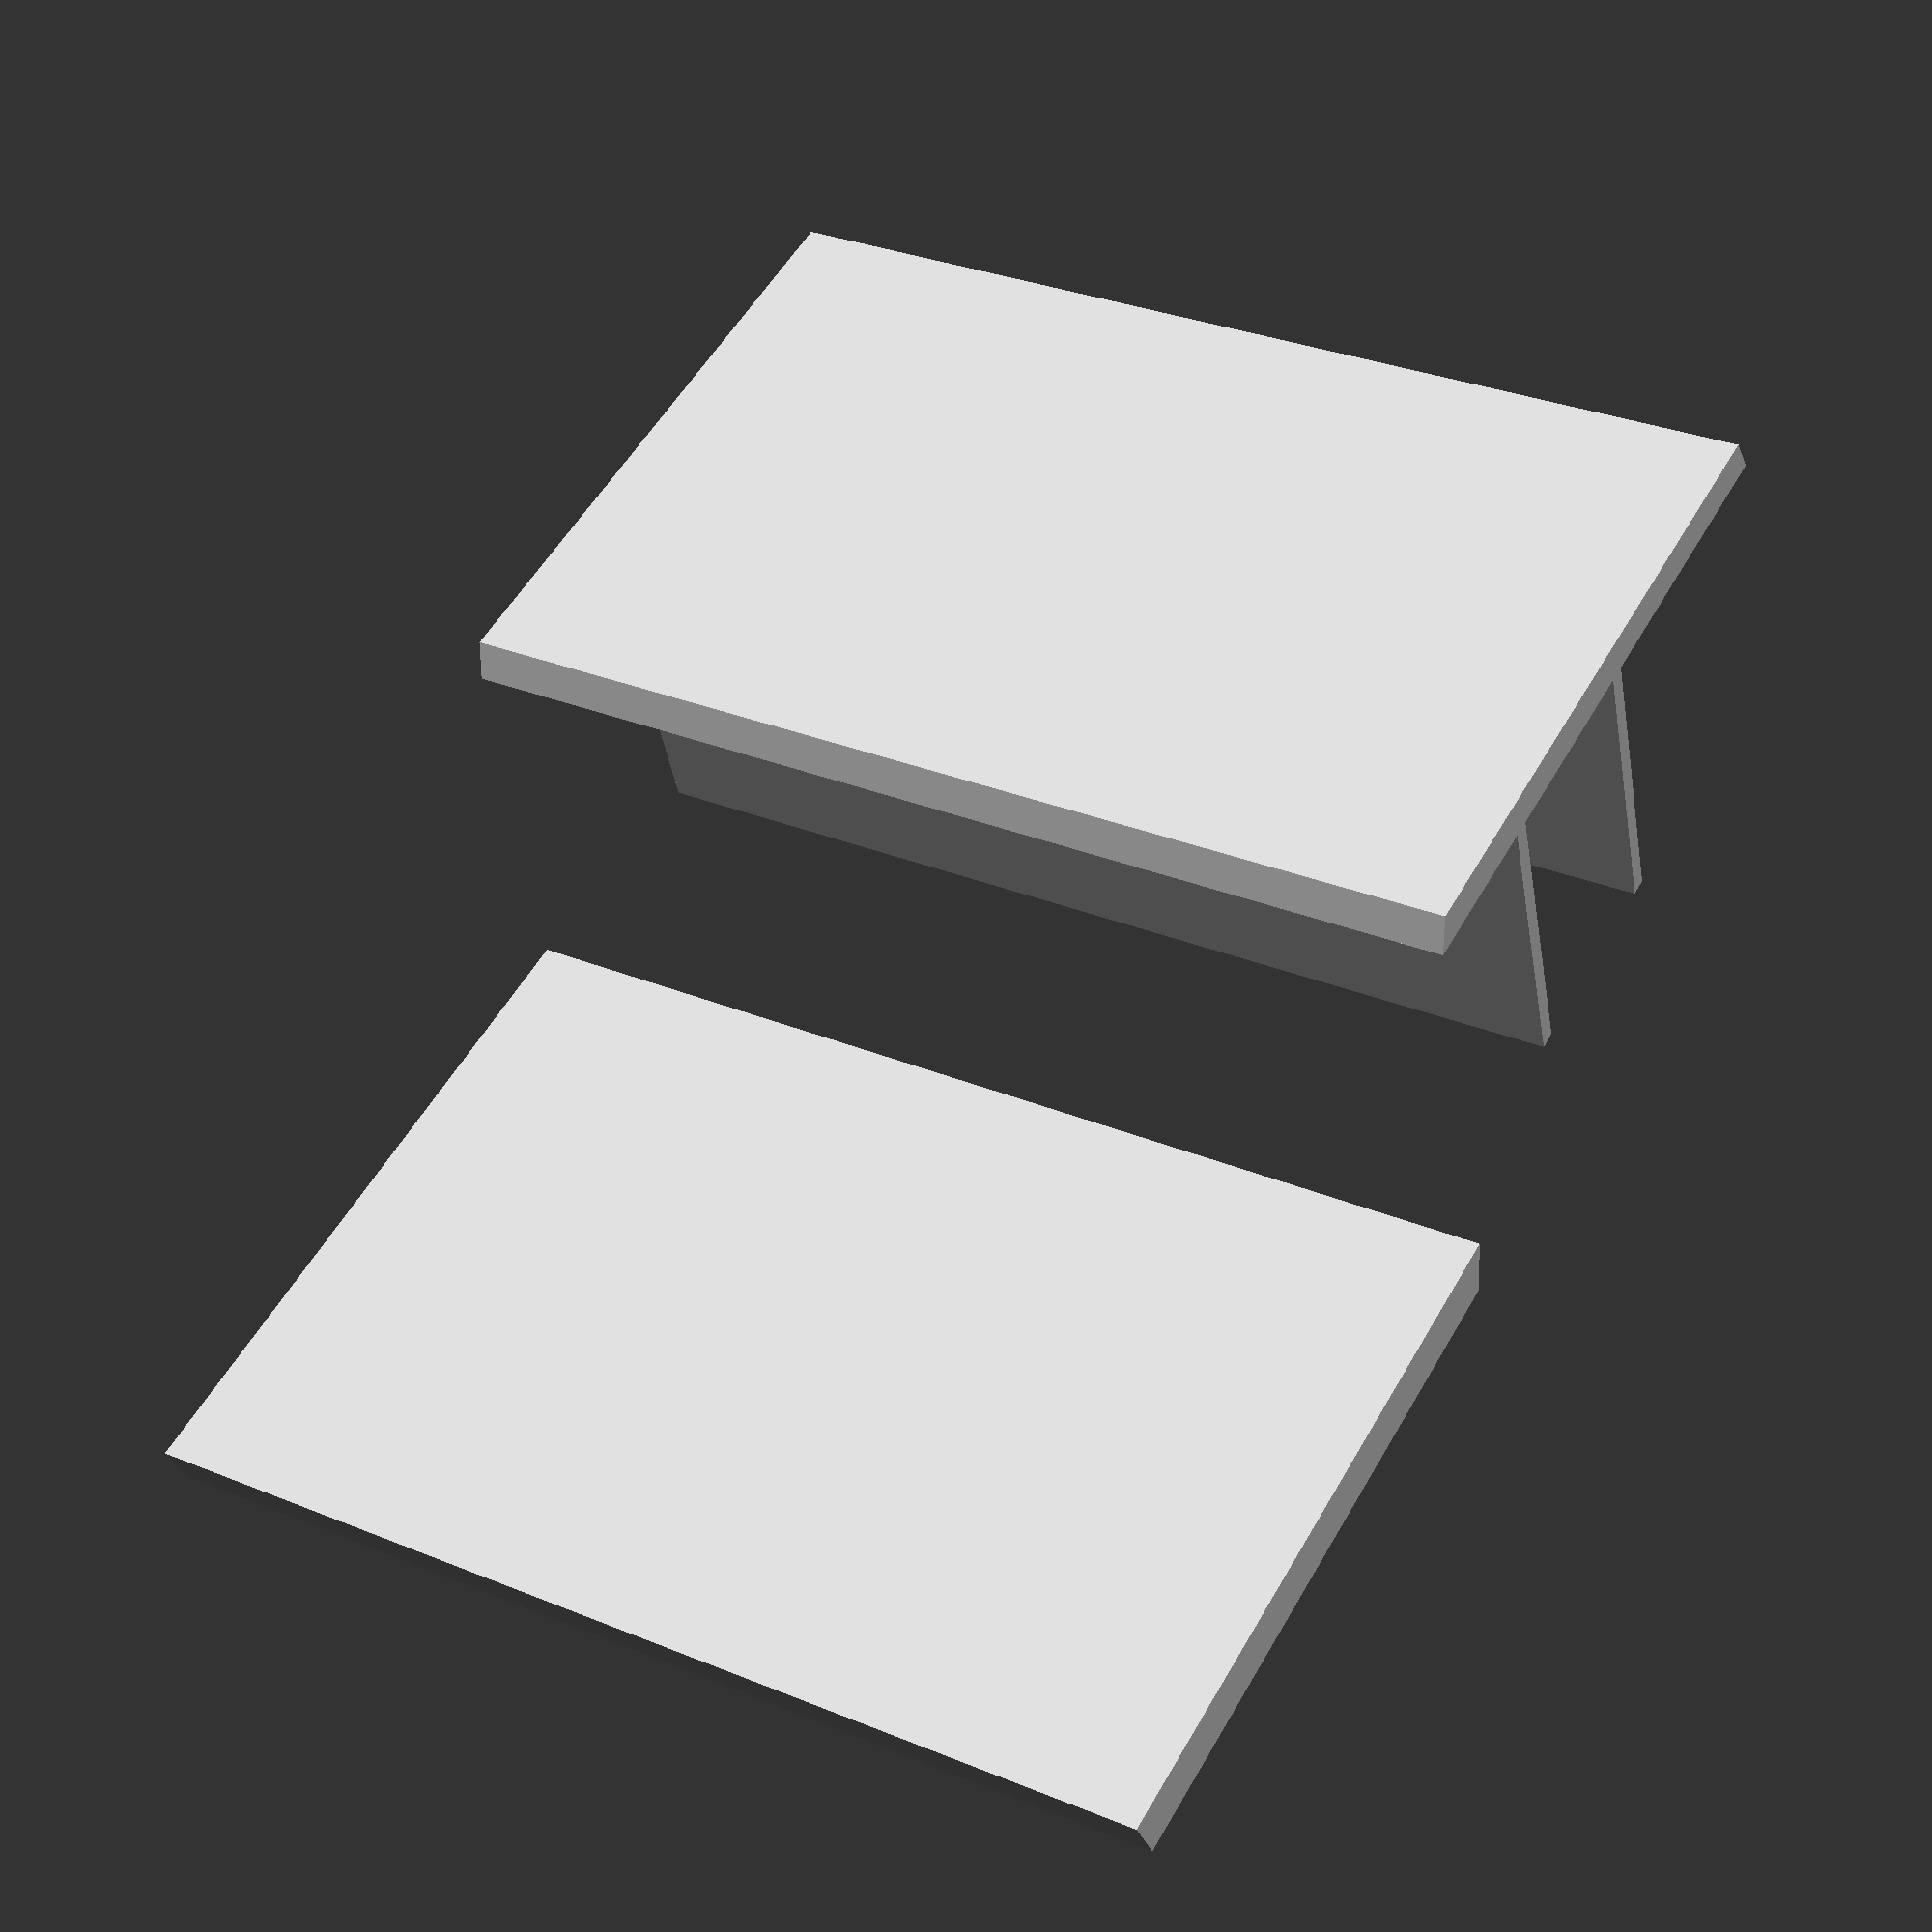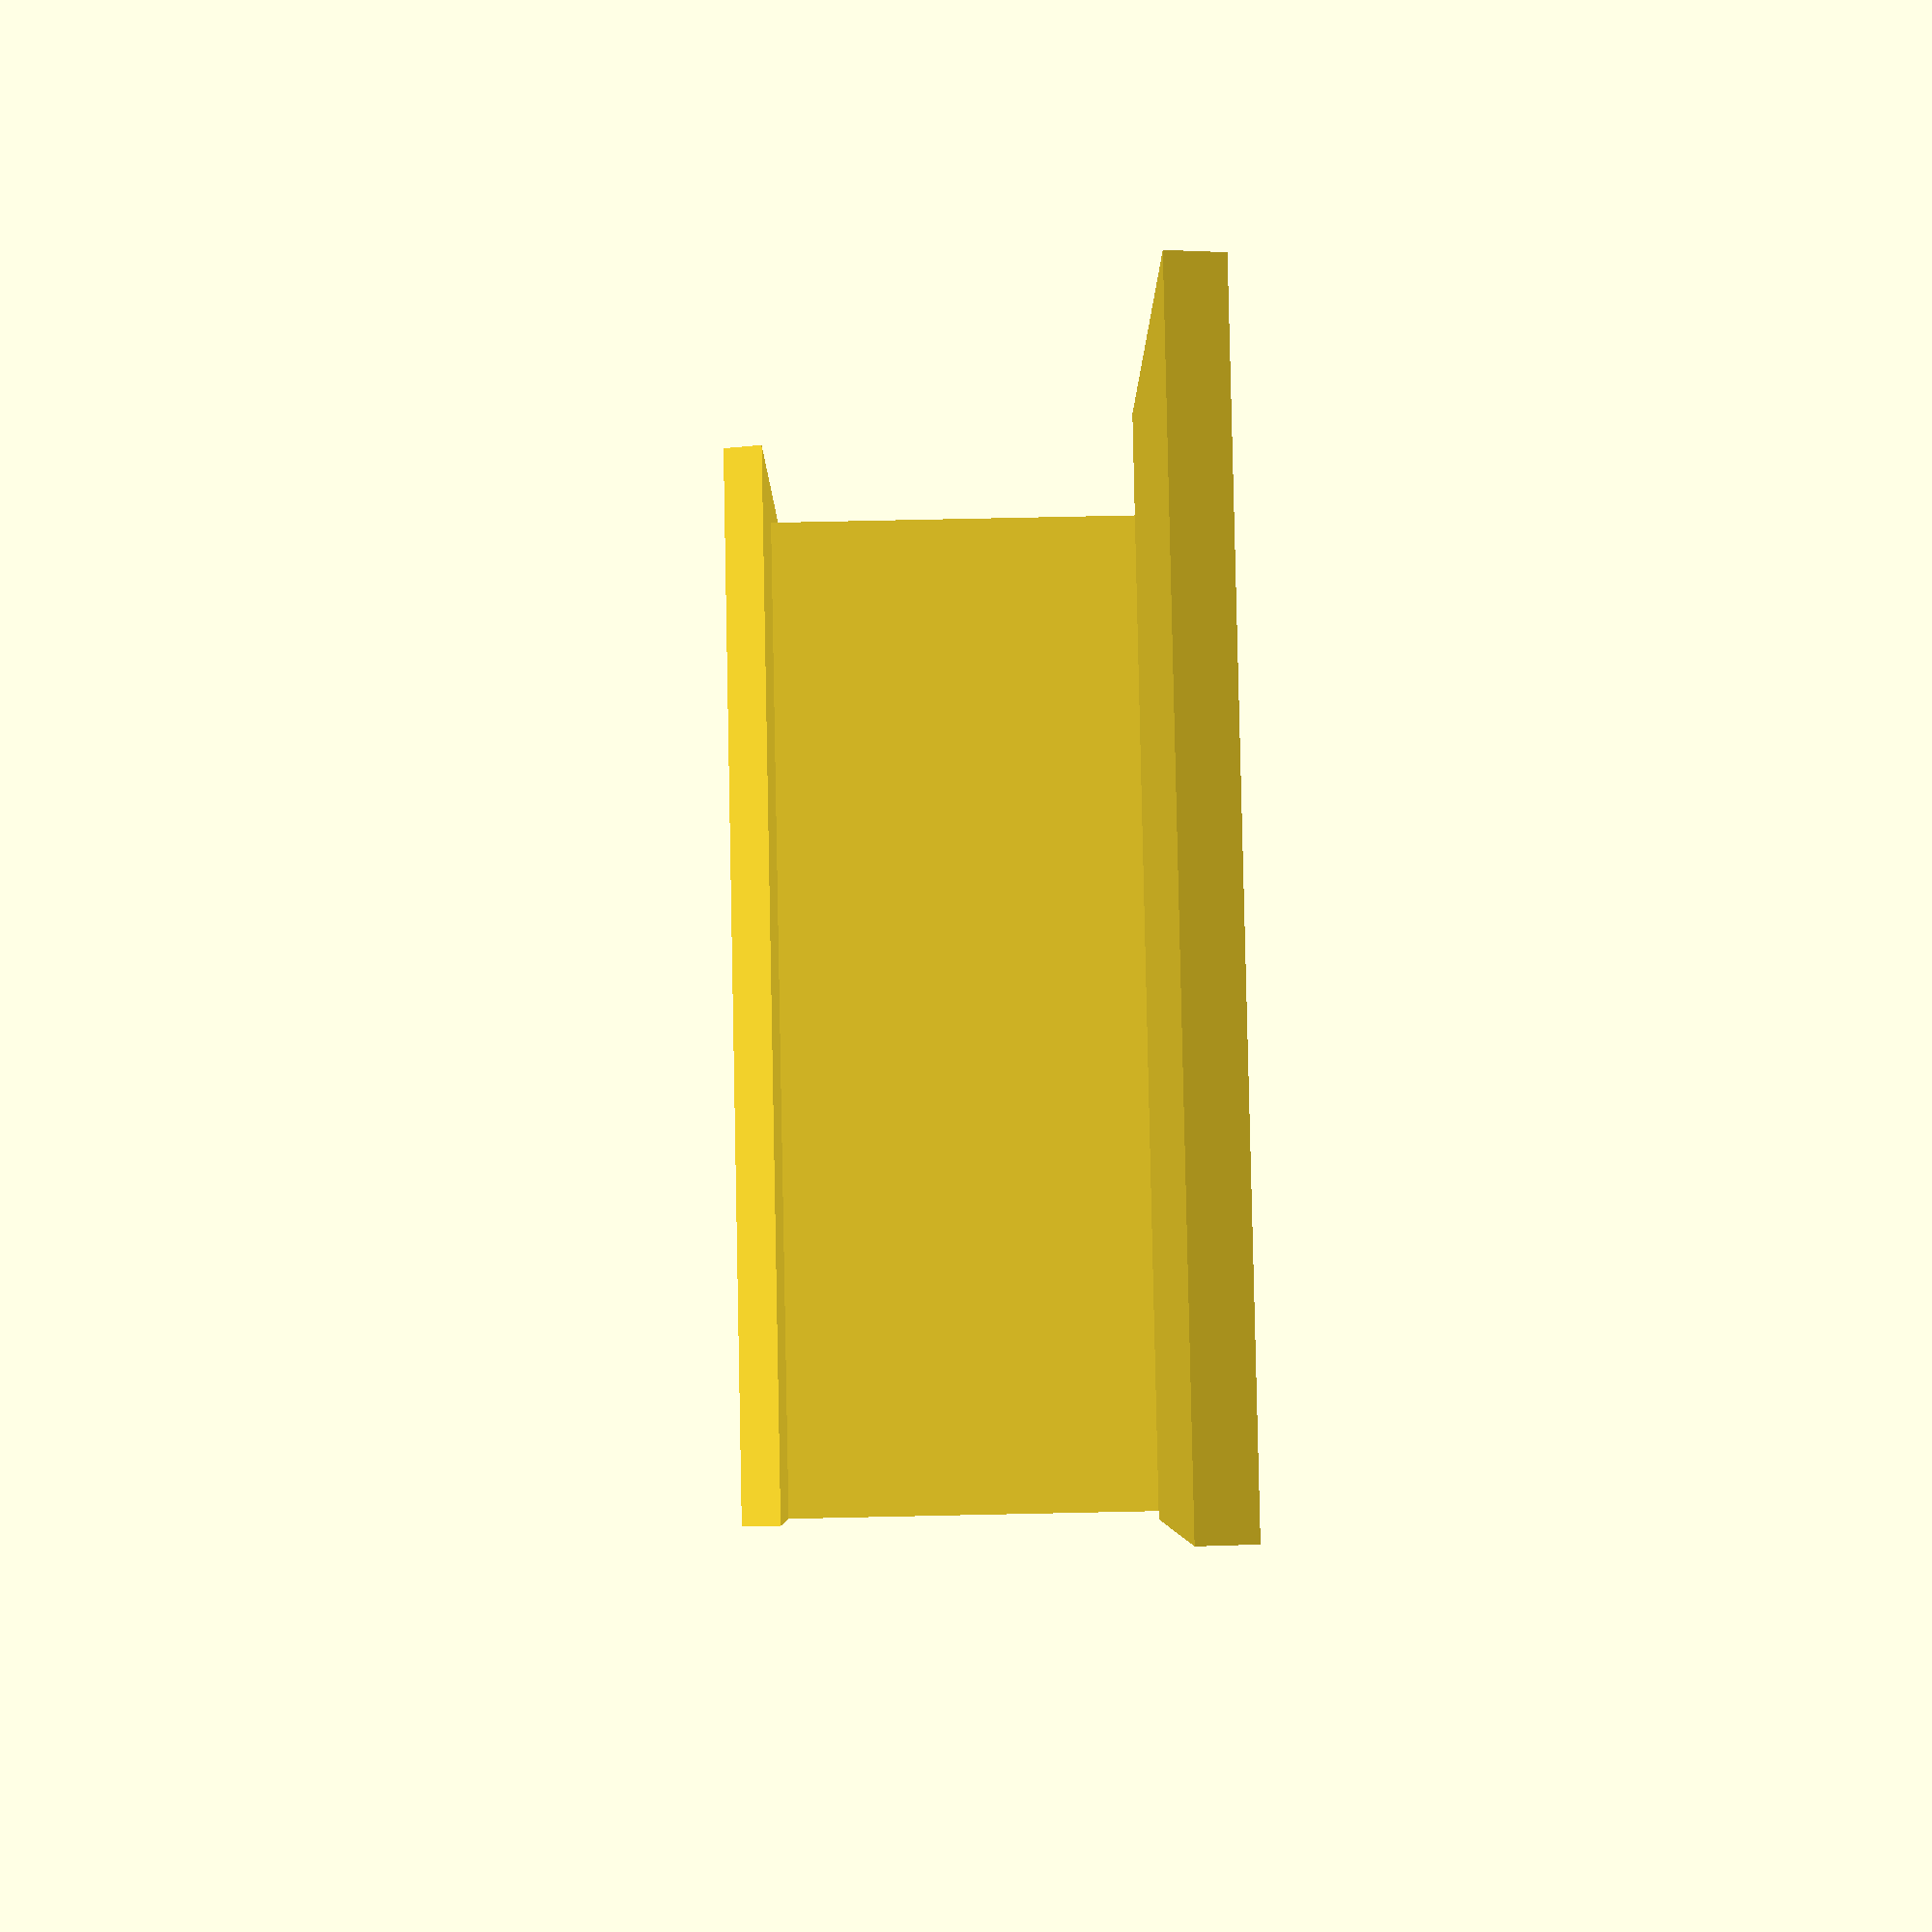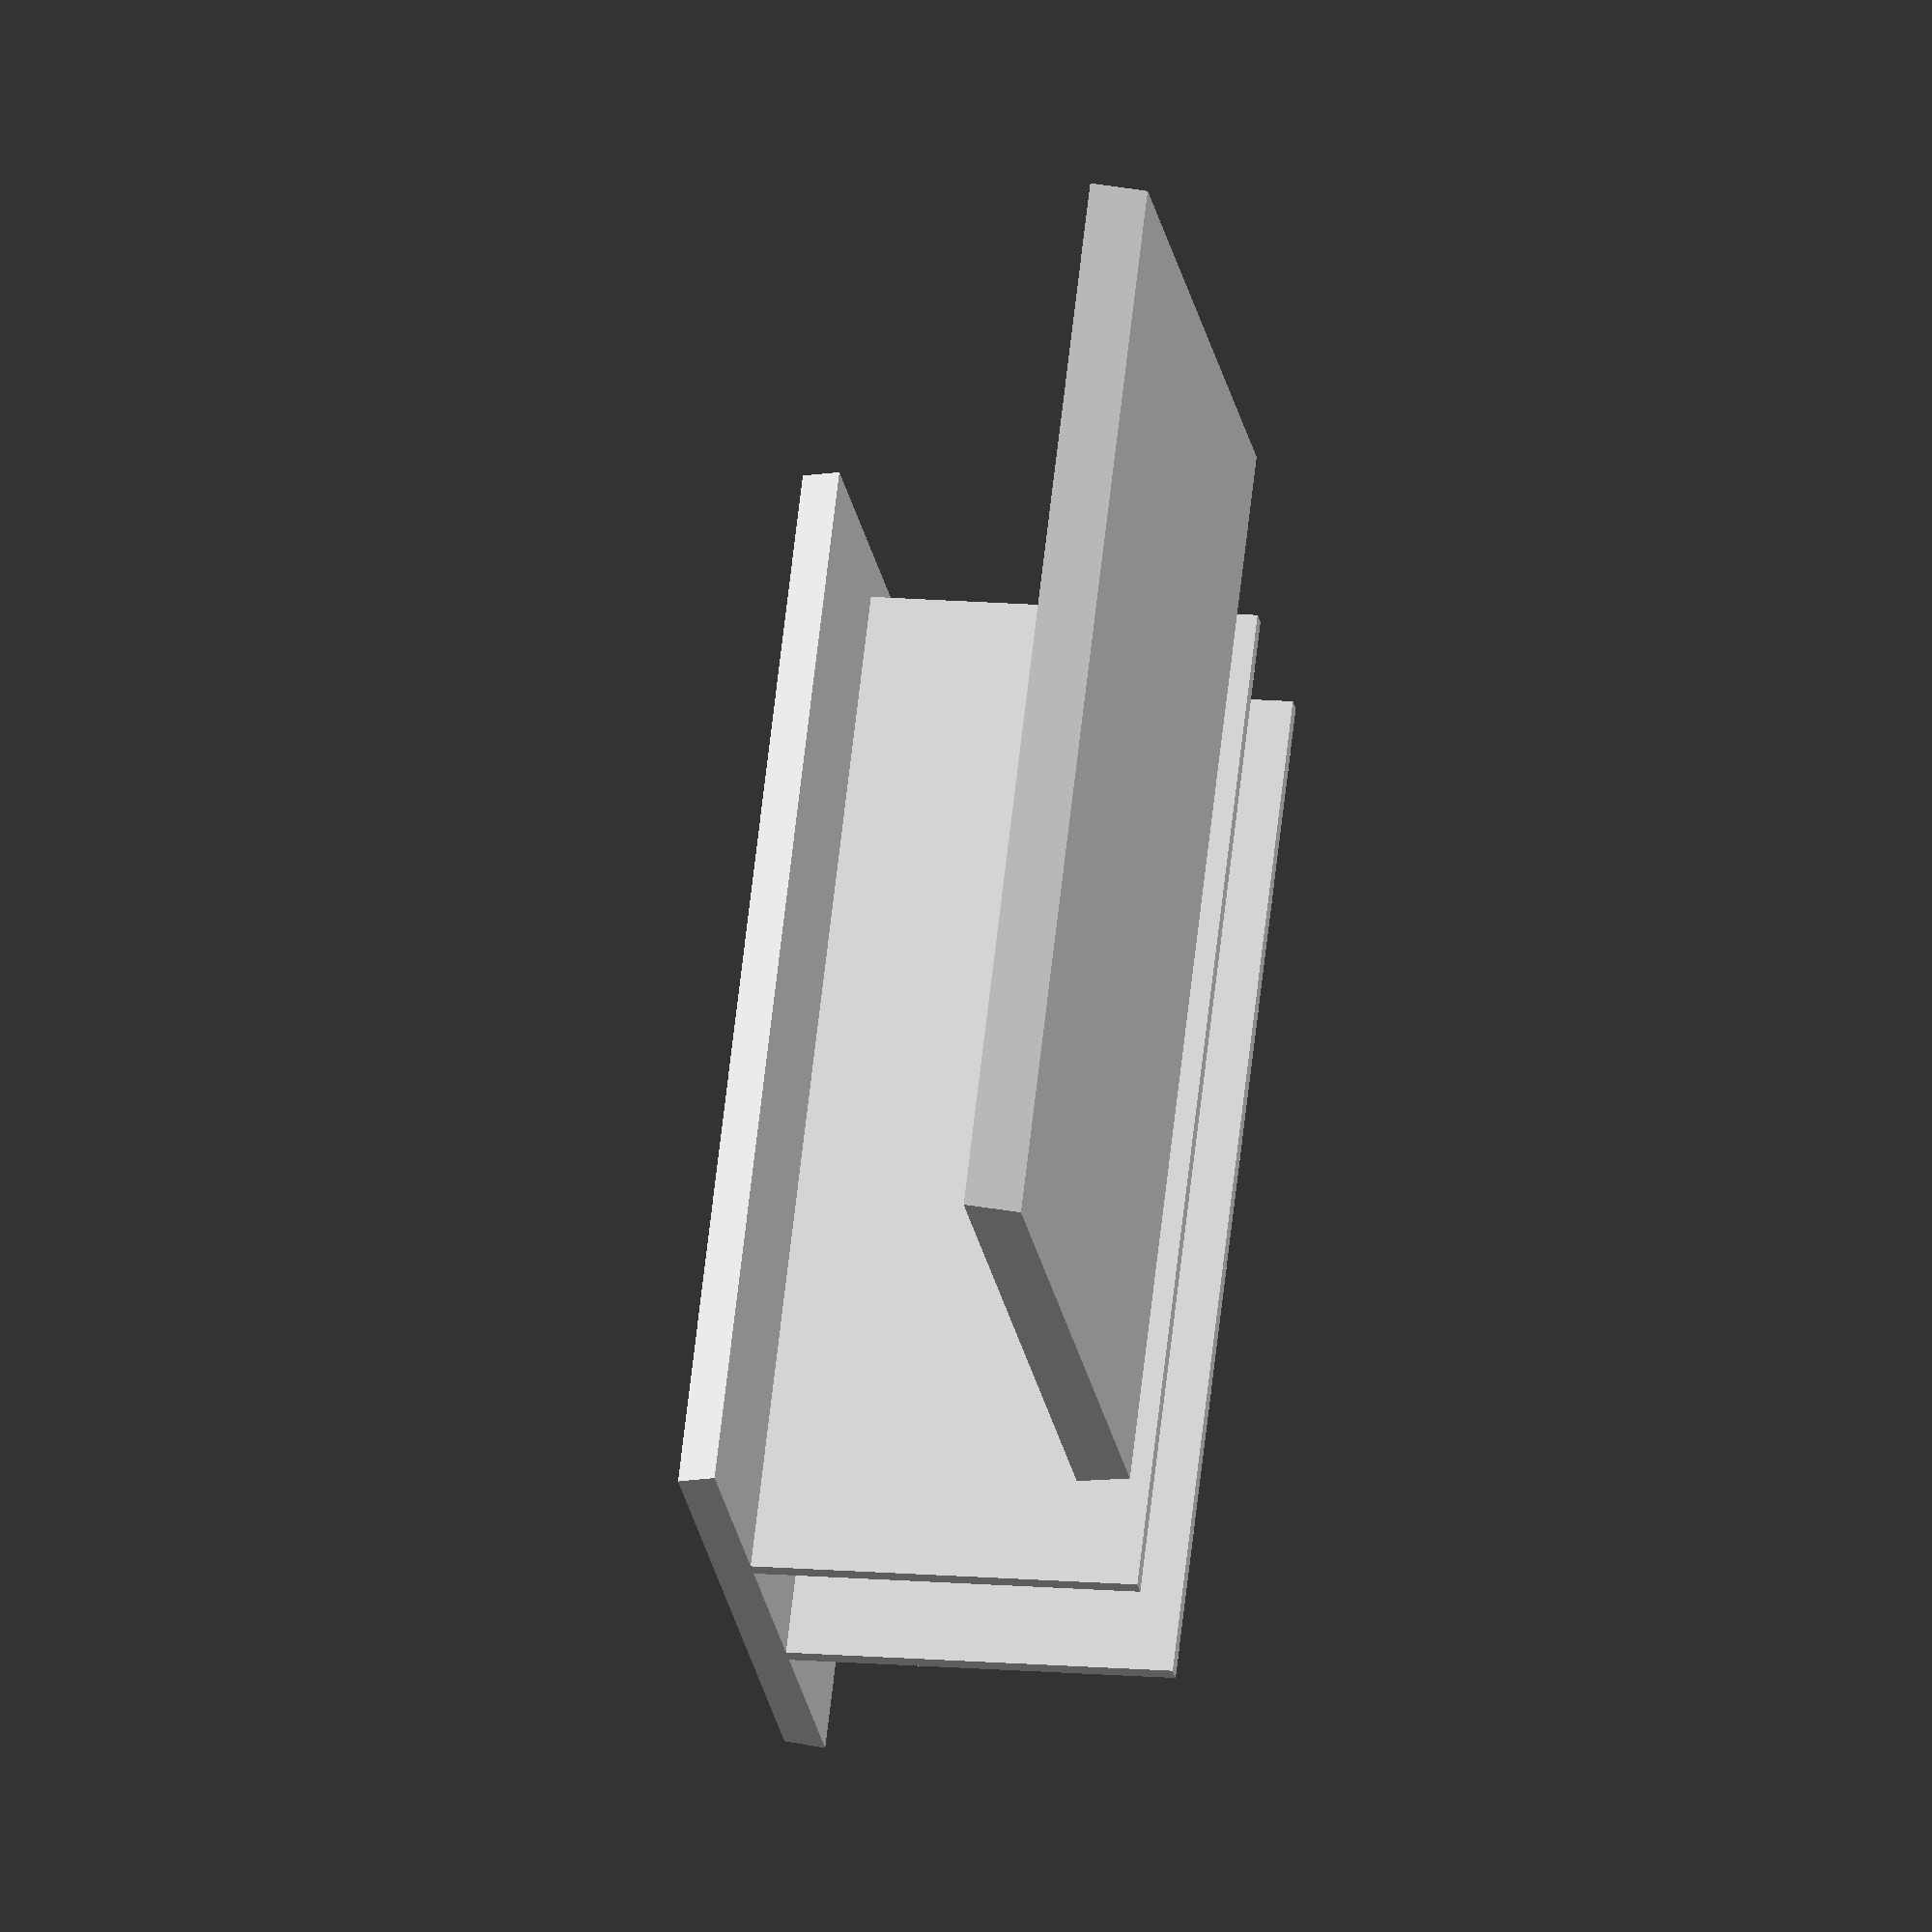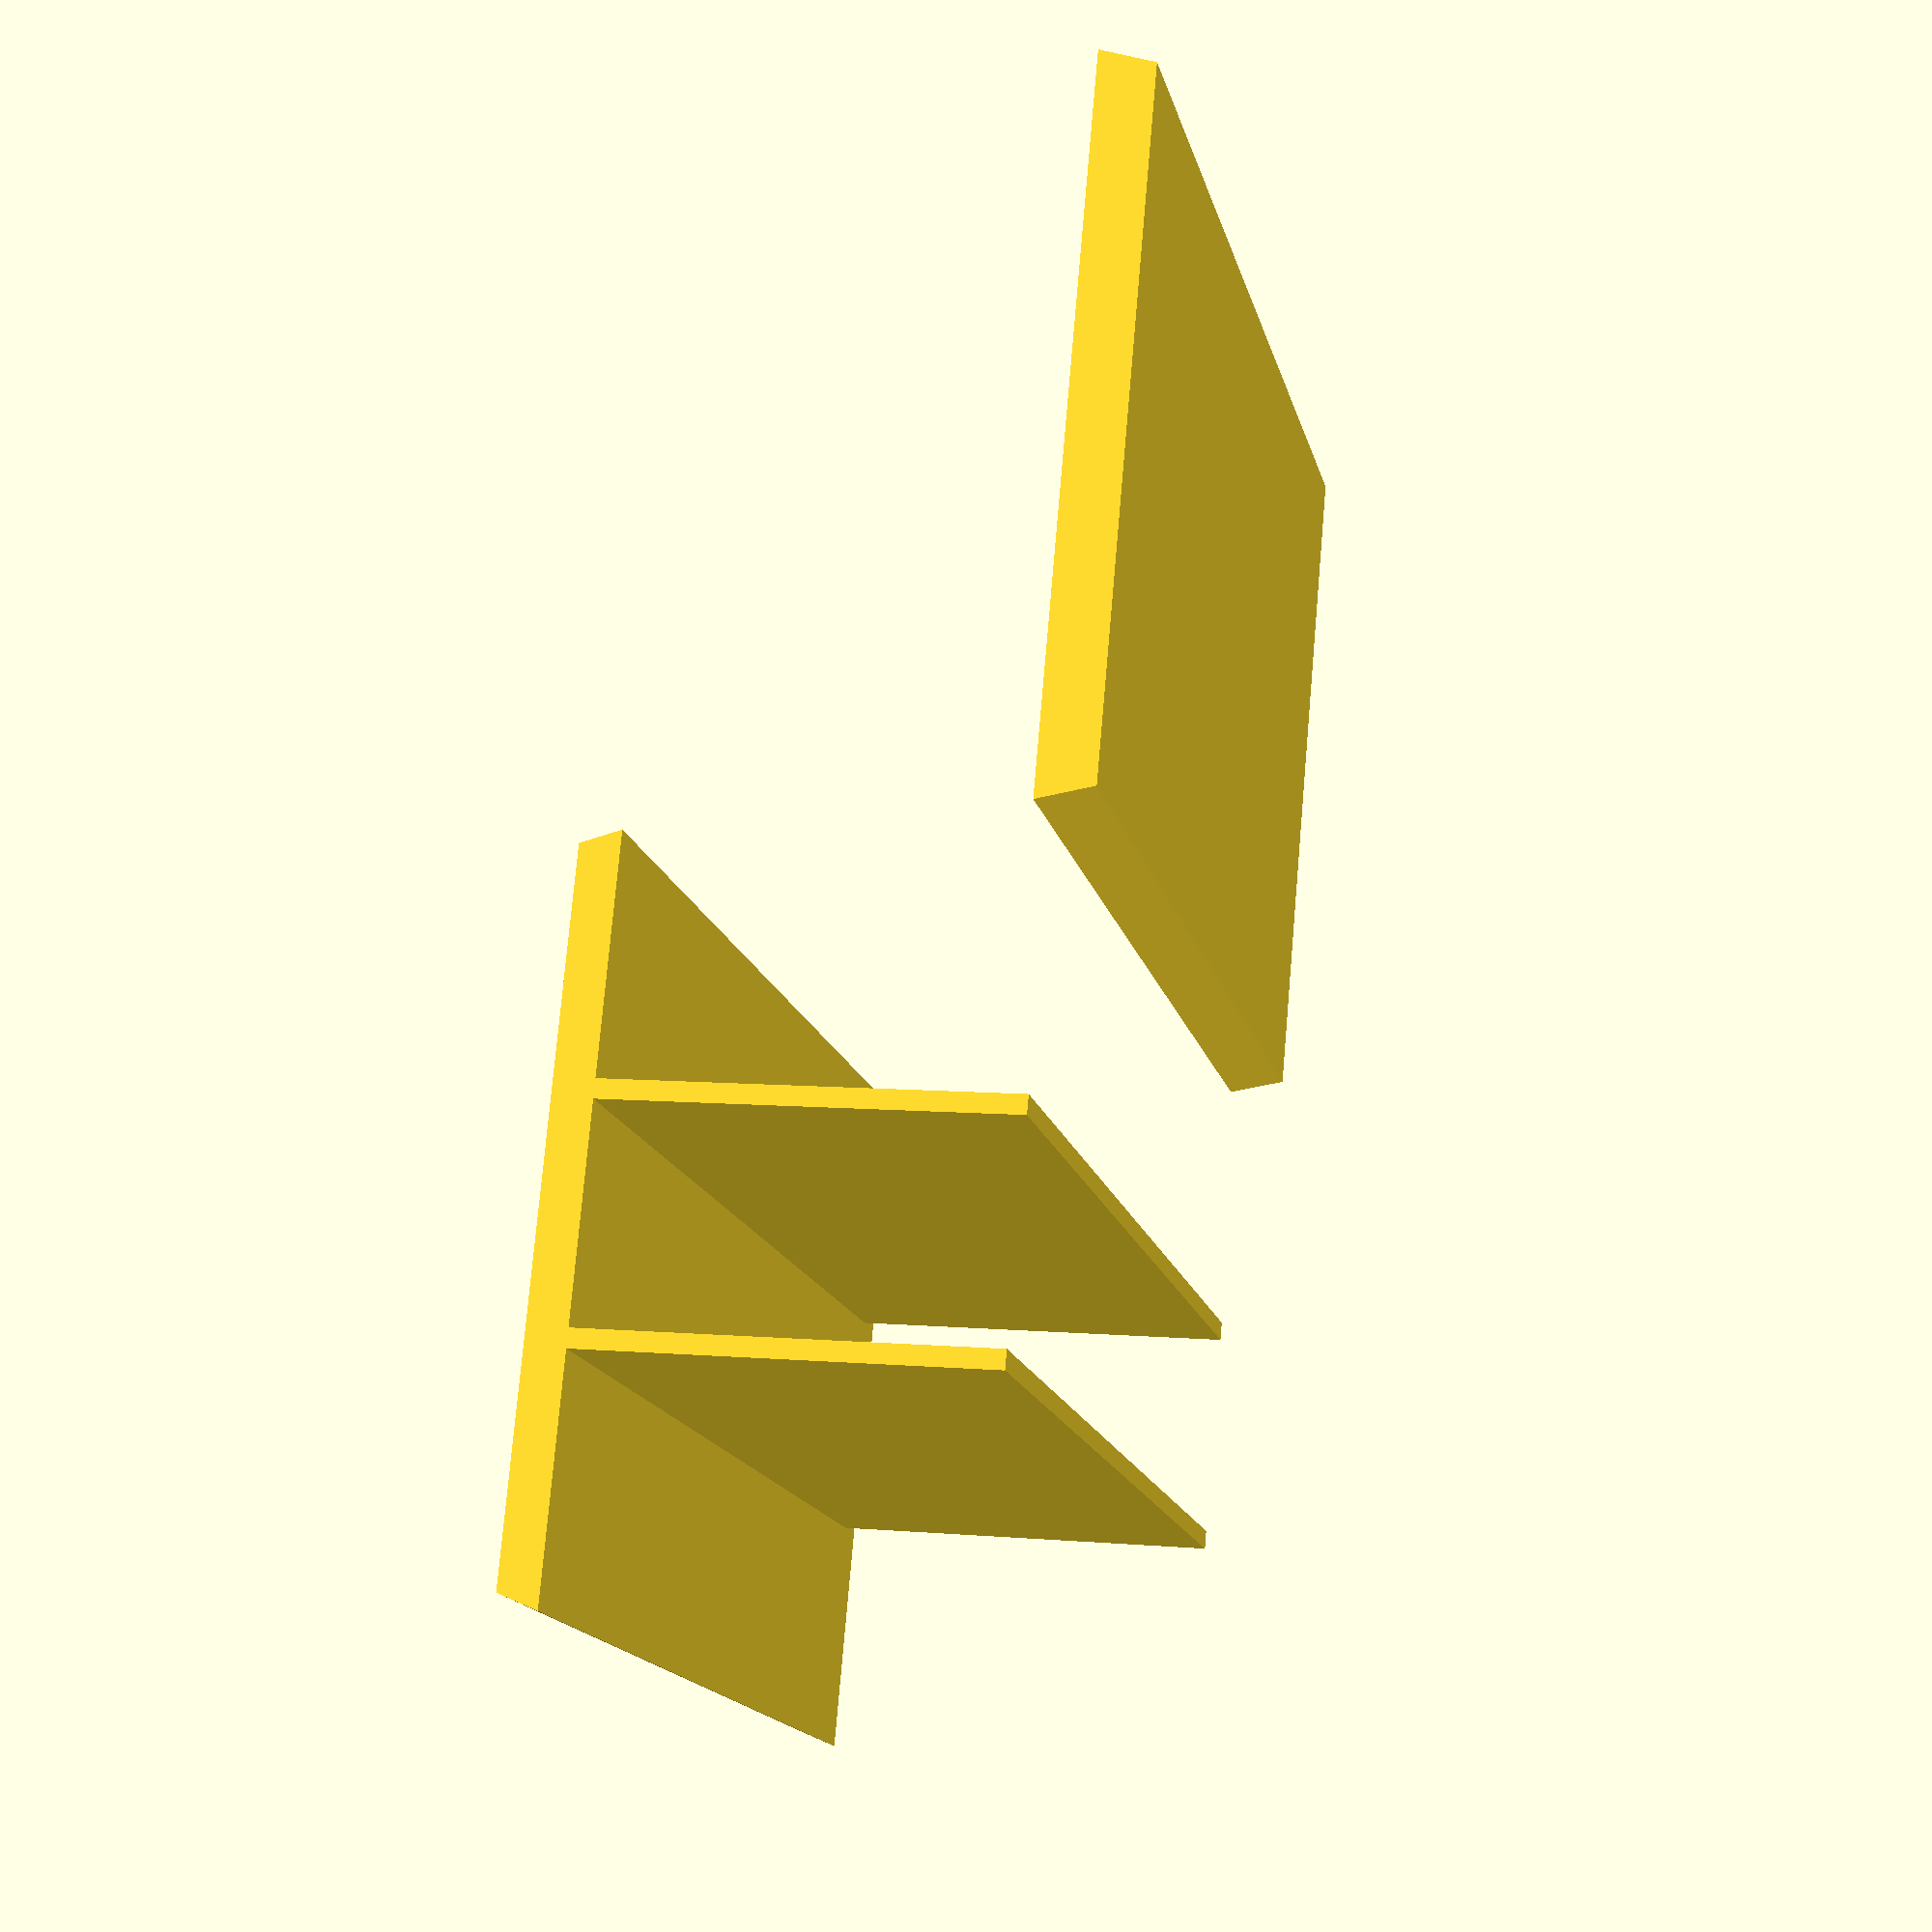
<openscad>
/* [Outside Dimensions] */
boxX = 40; // width
boxY = 60; // depth
boxZ = 25; // height
cornerRad = 3; // radius of curved corners
wallThick = 2; // thickness of box walls

/* [Compartments] */
xCompartments = 3; // number of columns
yCompartments = 2; // number of rows
dividerThick = 1; // thickness of divider walls

/* [Lid] */
// amount of play in the lid in mm - the lid can't be the exact same size as the opening
lidSnugness = 0.1;

/* 
  This section is "hidden" from the customizer and is used for calculating
  variables based on those that the user inputs above
*/

/* [Hidden] */
// define the amount that needs to be subtracted to account for wall thicknesses
wallSub = 2 * wallThick;

// to avoid "z fighting" where surfaces line up exactly, add a bit of fudge
fudge = .001; 




/*
  OpenSCAD Parametric Box Lesson

  Created by Aaron Ciuffo (aaron.ciuffo/txoof) - reach me at gmail or thingiverse

  Released under the Creative Commons Share Alike License
  http://creativecommons.org/licenses/by-sa/3.0/


  Style Notes:
    * Indentation is used to show nested calls:

      union() {
        // one indention to show that all calls are part of the union call
        cube([x, y, z], center = true)
        sphere(r = radius, center = true)
      }

    * cammelCaps are used to name variables to make them readable:
      - this allows more descriptive and readable variable names
      
      lidLength = 5 versus lidlength or lidl
      boxCutOut = 4 versus boxcutout boxc
    
    * Long commands are split over multiple lines using indenation
      - this makes code more readable in all editors and makes relationships
        more clear

      translate([0, lY/2-wall/2, -wall+catch/2]) 
        cube([lX*.8, catch*1.5, catch*1.3], center=true);

*/



/* 
  Add a ready made library for making rounded boxes
  Learn more about the MCAD libraries here: http://reprap.org/wiki/MCAD
*/
include <MCAD/boxes.scad>


/*
  Create the lid trapezoidal lid
  This sub creates both a lid and is used for cutting out the lid shape in the basic box
*/
module lid(cutter = false) {
  /*
    Lid profile

       boxX - 2* wall thickness + 2*(wall thickness/tan(trap angle))
    p0 ---------------- p1
       \) trap angle  /
        \            /
    P3   ------------   p2
         boxX - 2* wall thickness
         
  */
    

  // define how snug the fit should be on the lid
  // when this sub is used to "cut" enlarge the dimensions to make the opening larger
  snugness = cutter==false ? 1 : lidSnugness;

  // define the lid width (X)
  lidX = boxX - wallSub + snugness;

  // define the length of the lid (Y) 
  lidY = boxY - wallThick + snugness;

  // define the thickness of the lid
  lidZ = wallThick + snugness;

  // define slot dimensions
  slotX = lidX*.9;
  slotY = lidY*.05;


  // define the angle in the trapezoid; this needs to be less than 45 for most printers
  trapAngle = 70;
  lidAdd = wallThick/tan(trapAngle);
  // define points for the trapezoidal lid
  p0 = [0, 0];
  p1 = [lidX, 0];
  p2 = [lidX + lidAdd, lidZ];
  p3 = [0 + -lidAdd , lidZ];
  
  //center the lid
  translate([-lidX/2, -lidZ/2, snugness])
    // rotate the lid -90 degrees 
    rotate([-90])
    difference() {
      // draw a polygon using the points above and then extrude
      // linear extrude only works in the Z axis so everything has to be rotated after
      linear_extrude(height = lidY, center = true) 
        polygon([p0, p1, p2, p3], paths = [[0, 1, 2, 3]]); 


      // add a fingernail slot for making opening the lid easier
      // the variable names are a bit wonky because the lid is drawn rotated -90 degrees
      if ( cutter == false) {
        translate([lidX/2, lidZ, lidY/2-slotY*2])
          roundedBox([slotX, lidZ, slotY], radius = slotY/2, $fn=36);
      }
    }
}

/*
  create the dividers for the columns in the box
*/
module xDividers(innerBoxDim) {
  
  // copy from here

  echo ("This is the xDividers module");
  echo ("innerBoxDim=", innerBoxDim);
  // the number of dividers is always one less than the number of compartments
  cols = xCompartments - 1;

  // calculate the spacing of the dividers based on the dimensions of the inner box

  // element 0 of the innerBoxDim variable contains the X dimension  
  increment = innerBoxDim[0]/xCompartments;

  // if the number of compartments is bigger than 1, do this:
  if ( xCompartments > 1) {
    // this loops several times to make each divider from 1 to the number of columns
    for ( i = [1 : cols]) {
      // move each divider into place
        translate([-innerBoxDim[0]/2+i*increment, 0, 0])
          // draw a cube
          cube([dividerThick, innerBoxDim[1], innerBoxDim[2]], center =true);
      
    } // this bracket is the end of the "for" loop
  } // this bracket is the end of the IF statement
  

  // copy to here

} // this should be the LAST curly bracket for xDividers


/*
  create the dividers for the rows
  You should be able to copy most of the xDiviers module into this module
  and make only minor changes. 
  
  Think about the following things:
  * box/cube modules accept variables as arrays [X, Y, Z] 
  * the first element of an array is called 0, the second 1, etc.
  * use '#' to help debug: 
    https://en.wikibooks.org/wiki/OpenSCAD_User_Manual/The_OpenSCAD_Language#Chapter_8_--_Debugging_aids
*/
module yDividers(innerBoxDim) {
// paste below this point.  Be careful that you pay attention to the curly brackets




} // this should be the LAST curly bracket for yDividers. 


/*
  create the basic box
*/
module basicBox(outerBox, innerBox) {
  // Set the curve refinement
  $fn = 36;


  // Create the box then subtract the inner volume and make a cut for the sliding lid
  difference() {
    // call the MCAD rounded box command imported from MCAD/boxes.scad
    // size = dimensions; radius = corner curve radius; sidesonly = round only some sides

    // First draw the outer box
    roundedBox(size = outerBox, radius = cornerRad, sidesonly = 1);
    // Then cut out the inner box
    roundedBox(size = innerBox, radius = cornerRad, sidesonly = 1);
    // Then cut out the lid
    translate([0, 0, boxZ/2])
      lid(cutter = true); 
  }
}

/*
  This module will call all of the other modules and assemble the final box
*/
module dividedBox() {
  echo ("This is the dividedBox module");
  // Define the volume that will be the outer box
  outerBox = [boxX, boxY, boxZ];

  // Define the volume that will be subtracted from the box
  // a "fudge factor" is added to avoid Z fighting when faces align perfectly
  innerBox = [boxX-wallSub, boxY-wallSub, boxZ-wallSub+fudge*2];

  // call the basic box module to add the box
  basicBox(outerBox, innerBox);

  // explain what's going on
  echo ("innerBox=", innerBox);

  // draw the dividers in the X dimension
  xDividers(innerBox);

  // draw the dividers in the Y dimension
  #yDividers(); // the # will highlight this in red when it is drawn


  // move the lid to the left of the box and also move it down  so it sits at the
  // same level as the bottom of the box
  translate([-boxX, 0, -boxZ/2+wallThick/2])
    rotate([0, 180, 0])
    lid();
}

// call the dividedBox module
dividedBox();


</openscad>
<views>
elev=42.6 azim=299.3 roll=9.7 proj=p view=solid
elev=280.2 azim=95.5 roll=88.8 proj=p view=solid
elev=346.2 azim=143.9 roll=101.2 proj=o view=wireframe
elev=172.4 azim=247.6 roll=76.9 proj=p view=wireframe
</views>
